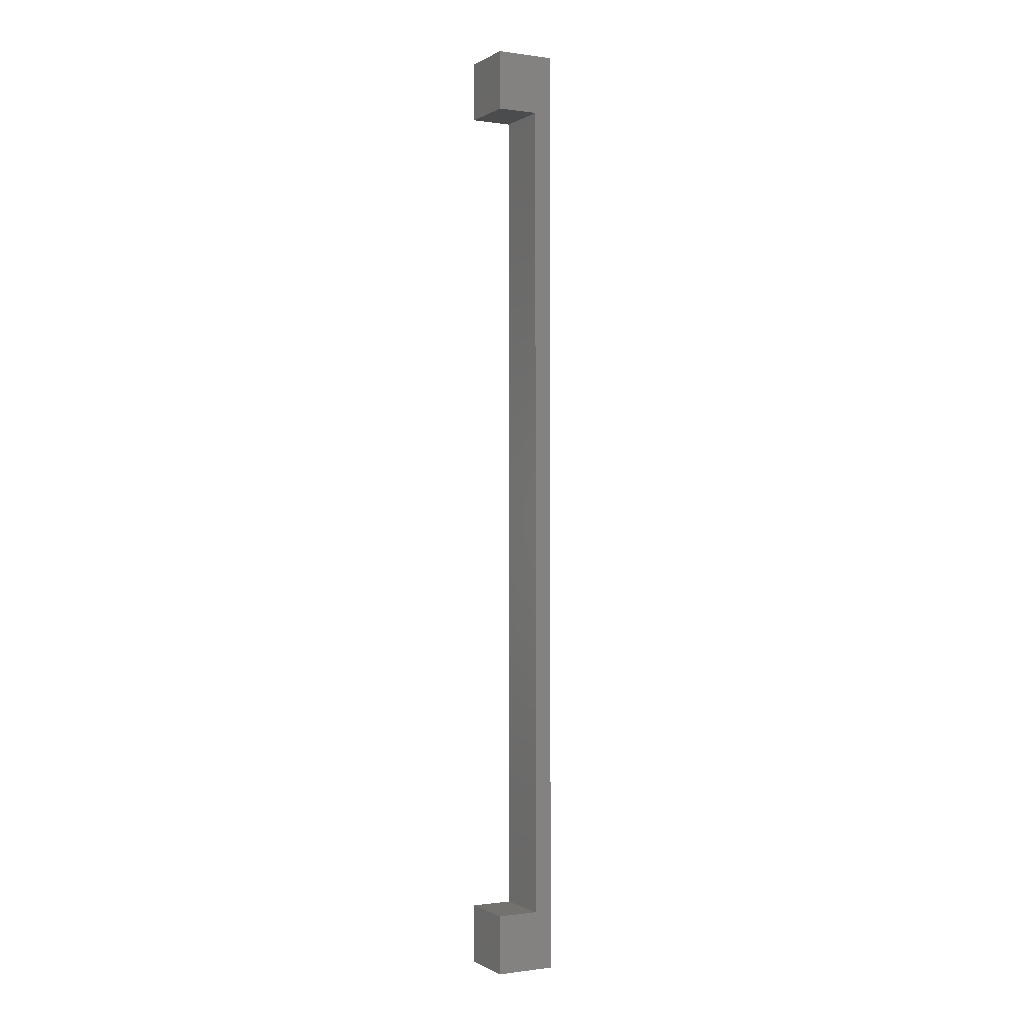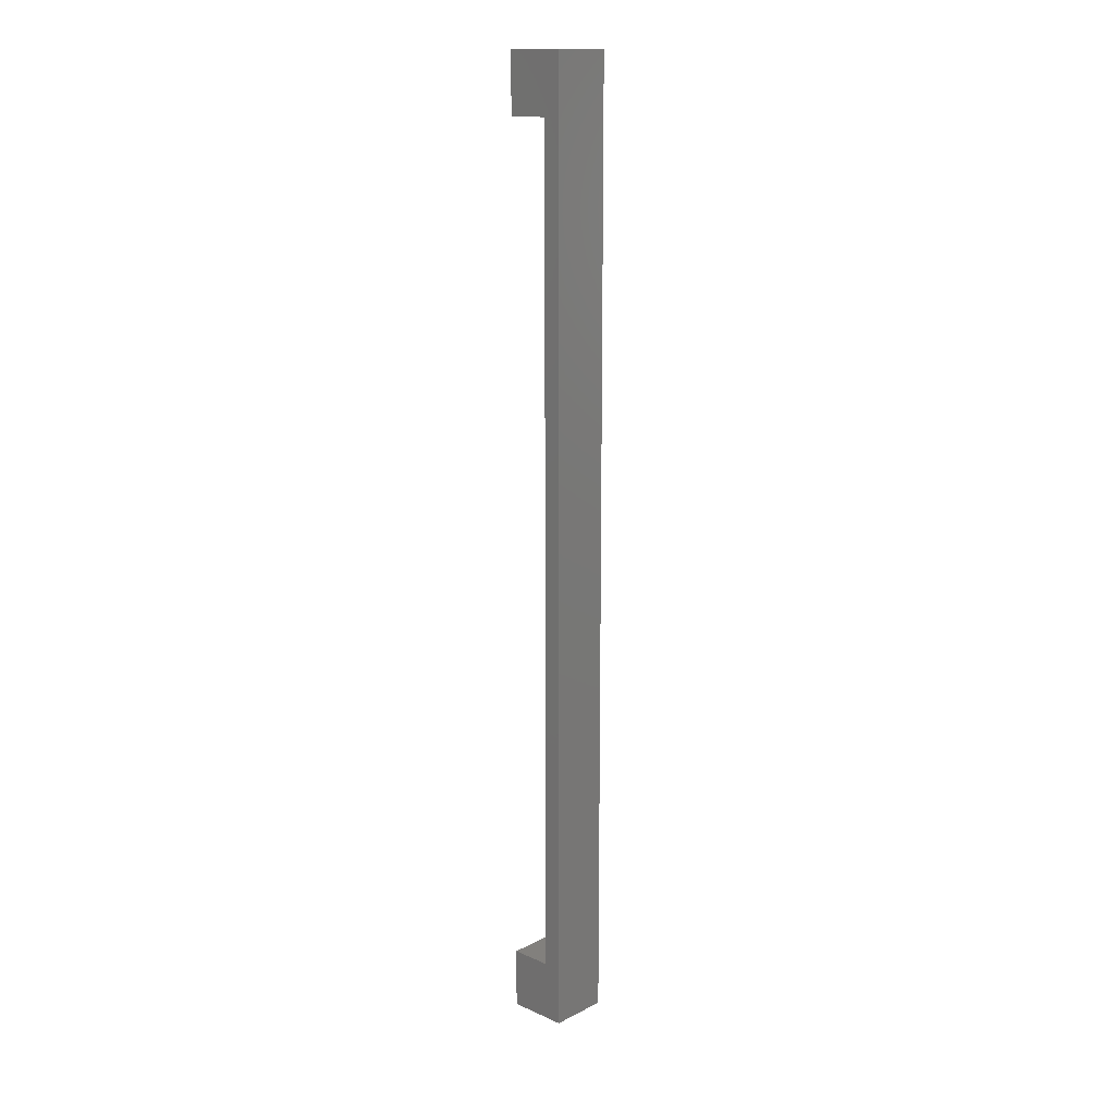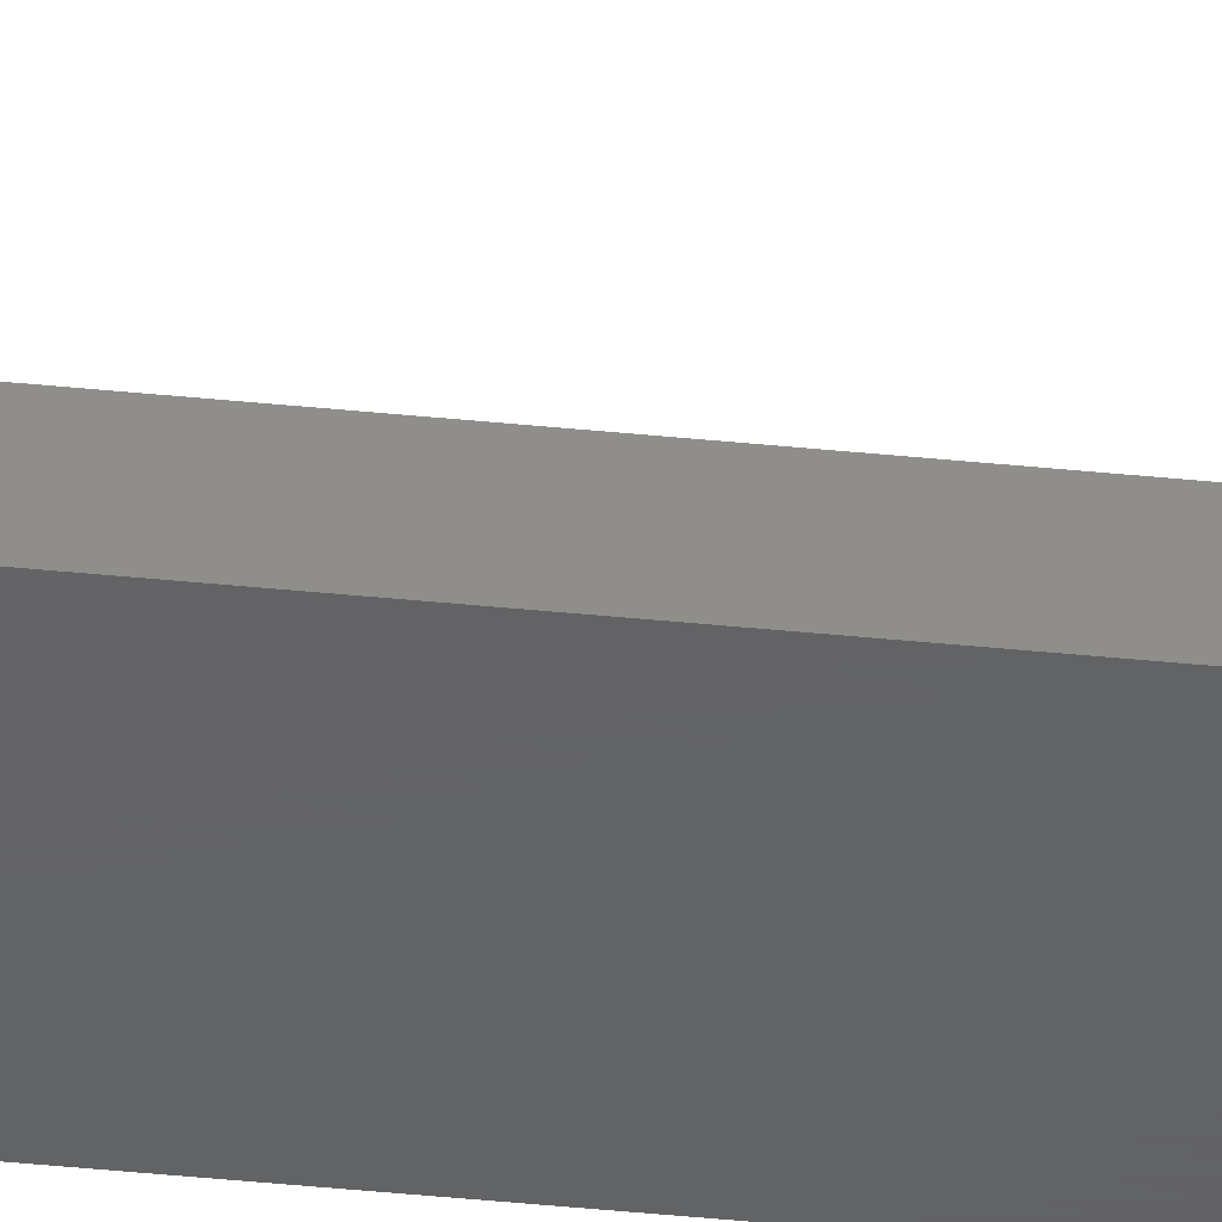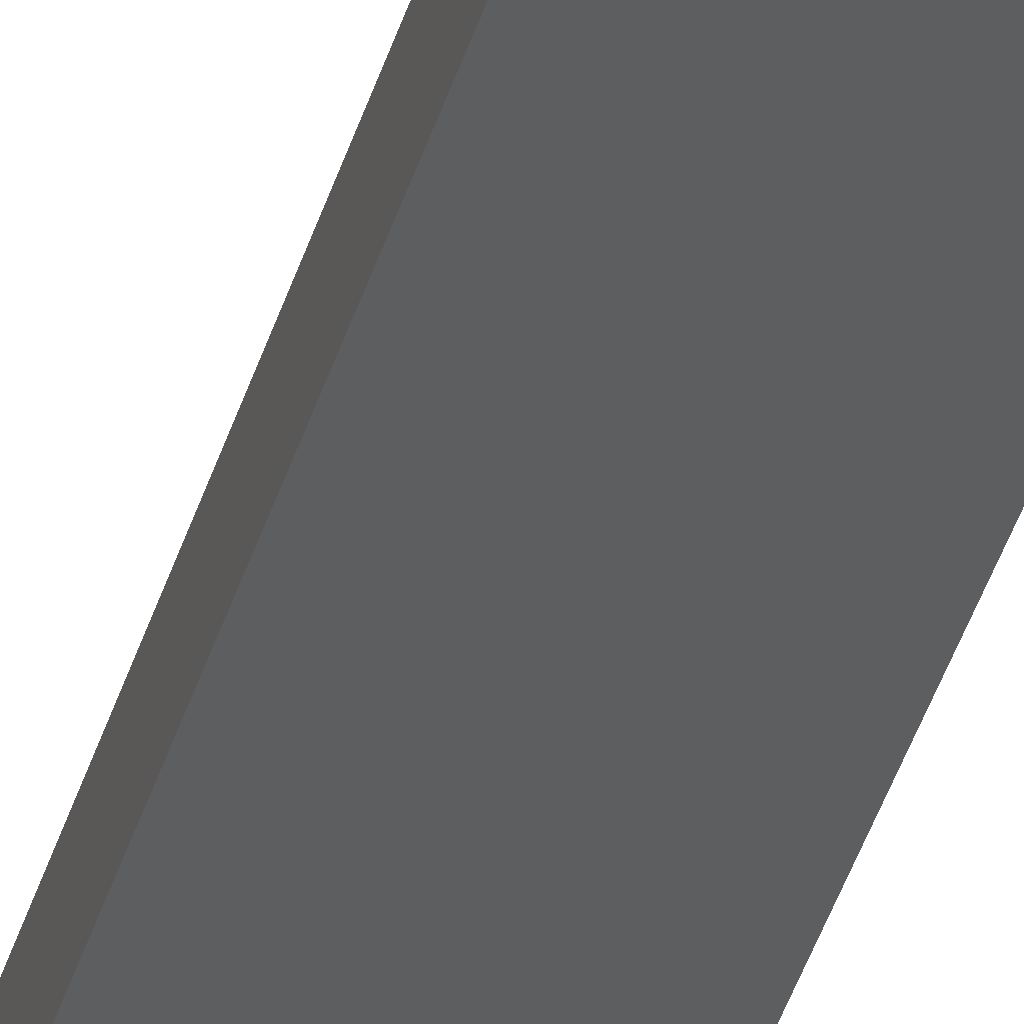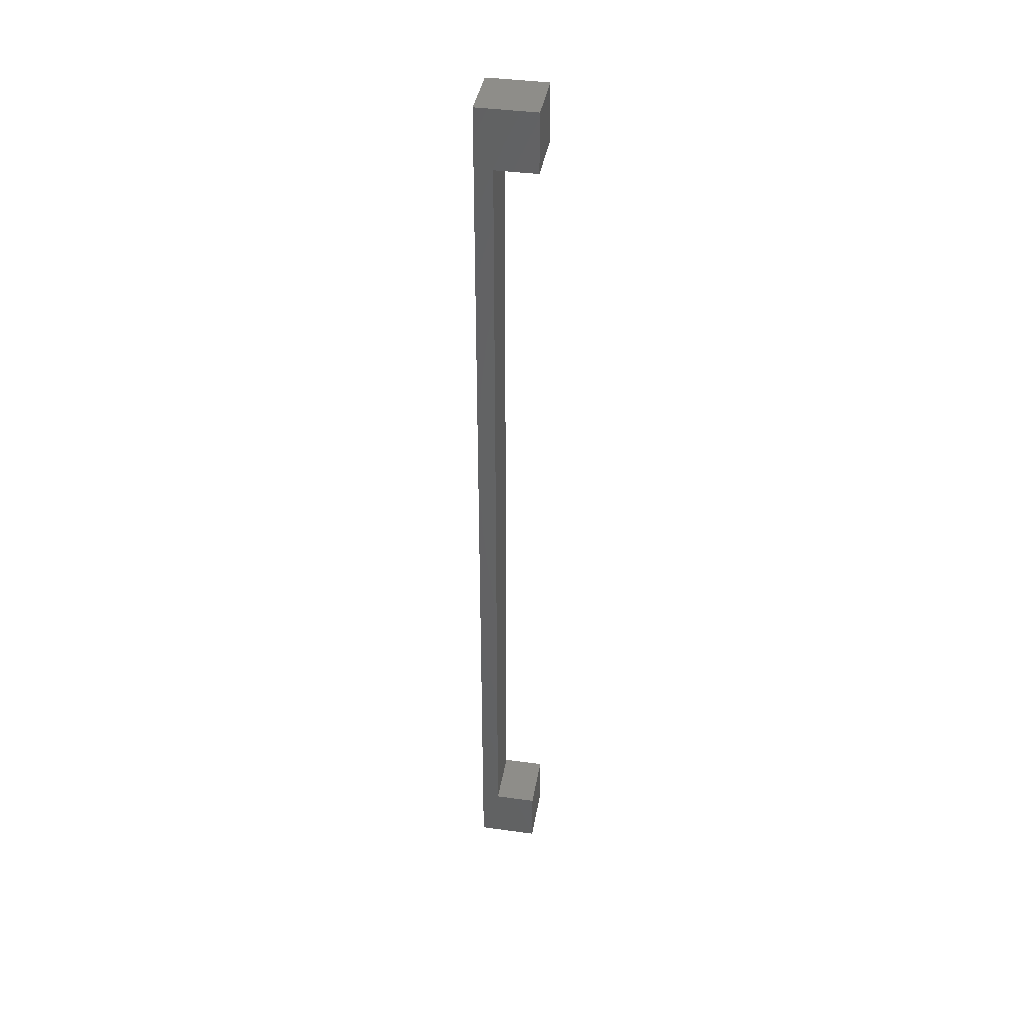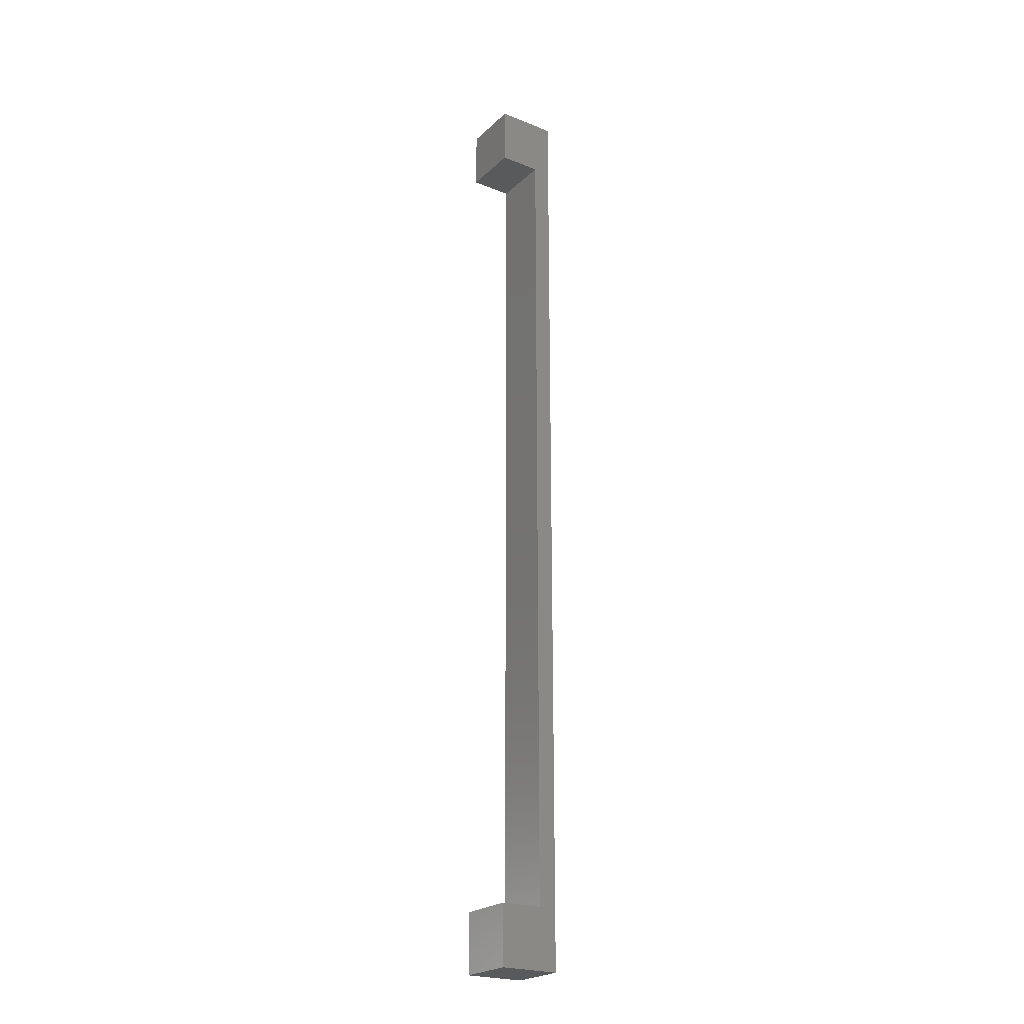
<metadata>
{"format":"stl","ext":"stl","renderer":"f3d","projection":"perspective","resolution":1024,"background":"white","views":[{"elev":-0.5,"azim":61.9,"up":"+Y"},{"elev":14.9,"azim":133.2,"up":"+Y"},{"elev":-44.3,"azim":83.3,"up":"+Z"},{"elev":-33.8,"azim":-13.8,"up":"+Z"},{"elev":39.4,"azim":-80.3,"up":"+Y"},{"elev":-23.2,"azim":56.1,"up":"+Y"}]}
</metadata>
<code>
# stl→obj: 16 verts, 28 faces
v 0 150 3
v 0 160 0
v 0 10 3
v 0 0 0
v 0 0 10
v 0 150 10
v 0 160 10
v 0 10 10
v 10 0 0
v 10 0 10
v 10 160 0
v 10 160 10
v 10 150 10
v 10 150 3
v 10 10 3
v 10 10 10
f 1 2 3
f 4 5 3
f 4 3 2
f 2 1 6
f 2 6 7
f 3 5 8
f 5 4 9
f 10 5 9
f 4 2 9
f 9 2 11
f 2 7 11
f 11 7 12
f 7 6 13
f 12 7 13
f 6 1 14
f 13 6 14
f 1 3 15
f 14 1 15
f 3 8 15
f 15 8 16
f 8 5 10
f 16 8 10
f 15 9 11
f 15 16 10
f 12 13 11
f 13 14 11
f 10 9 15
f 14 15 11

</code>
